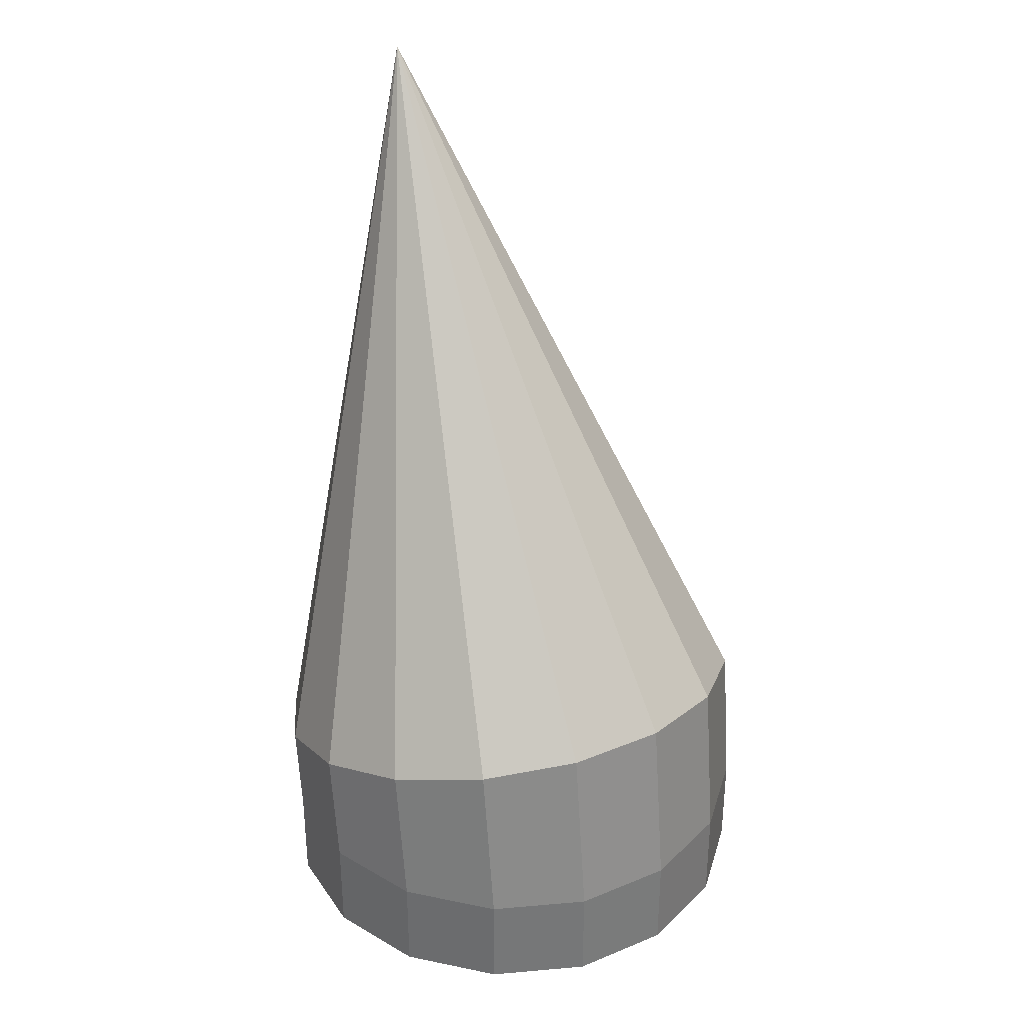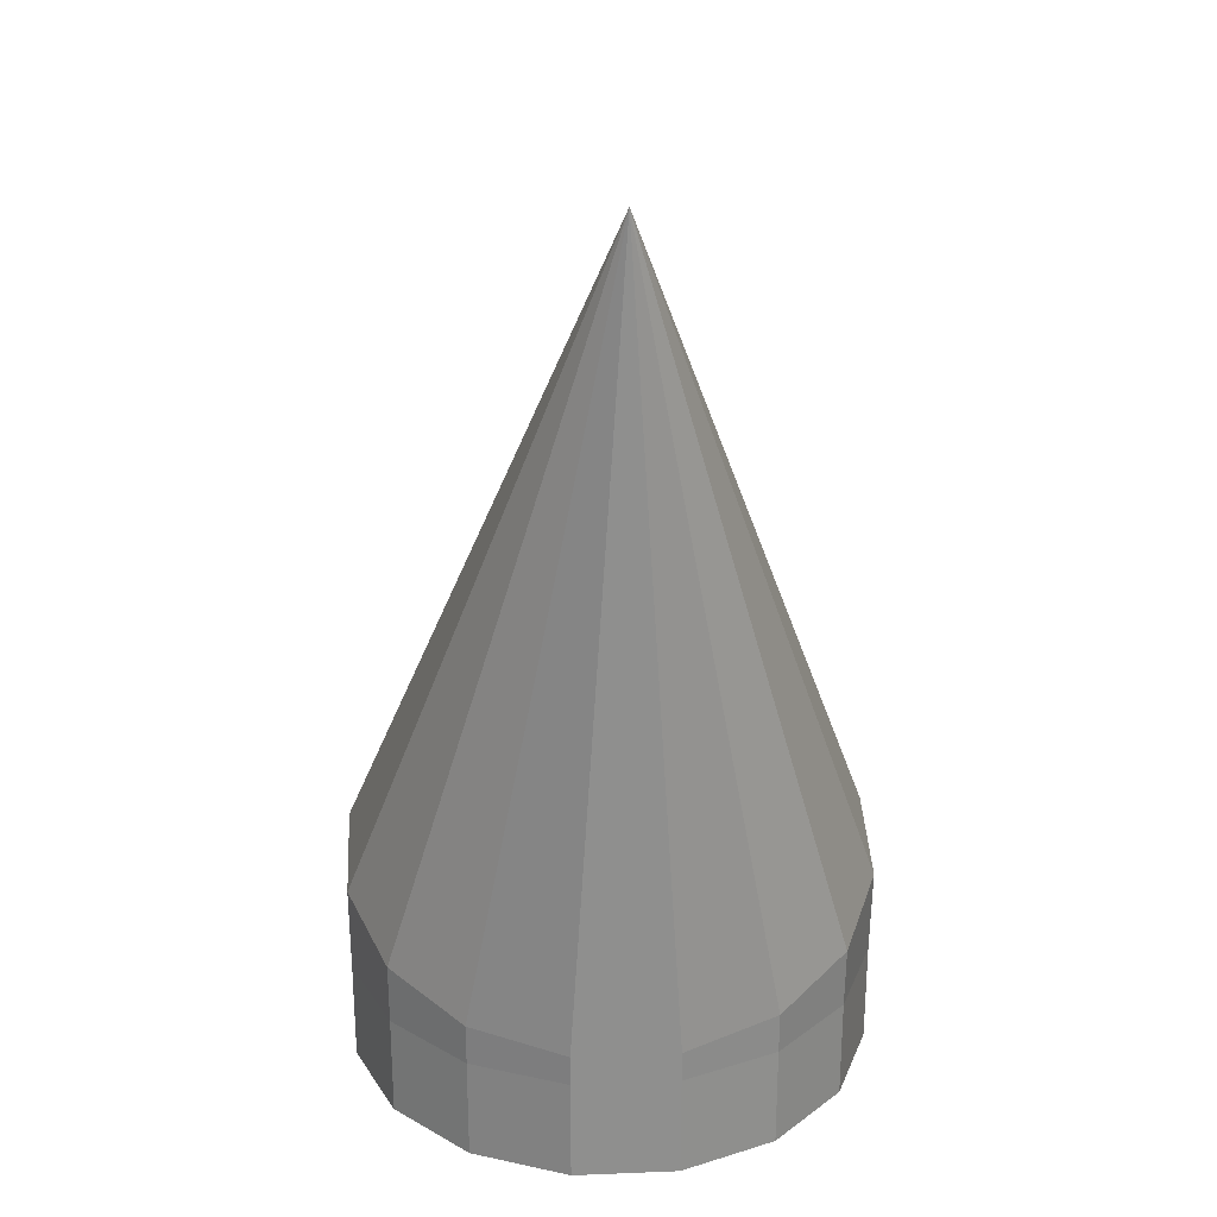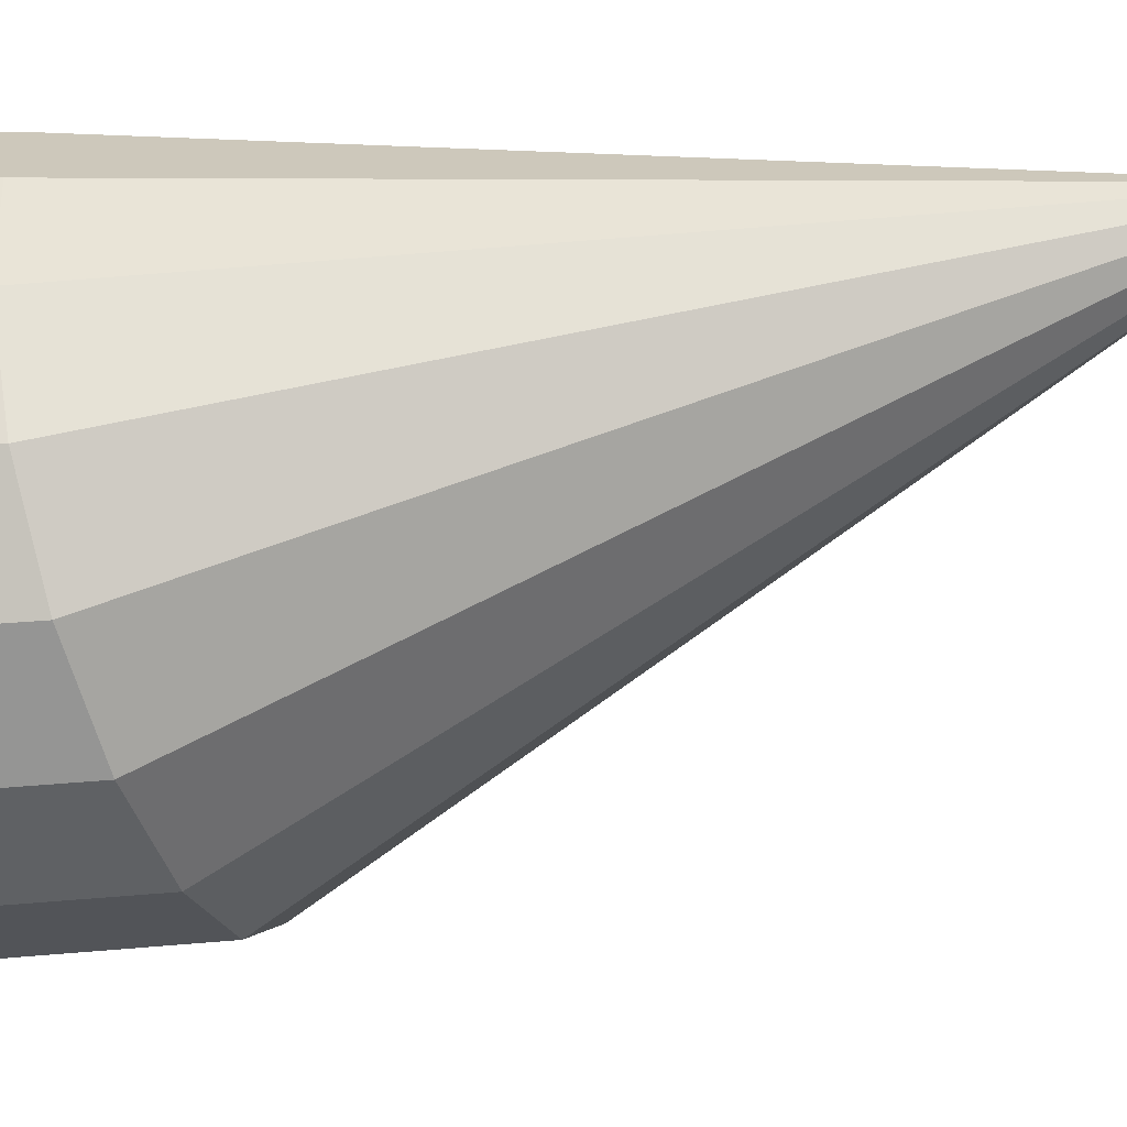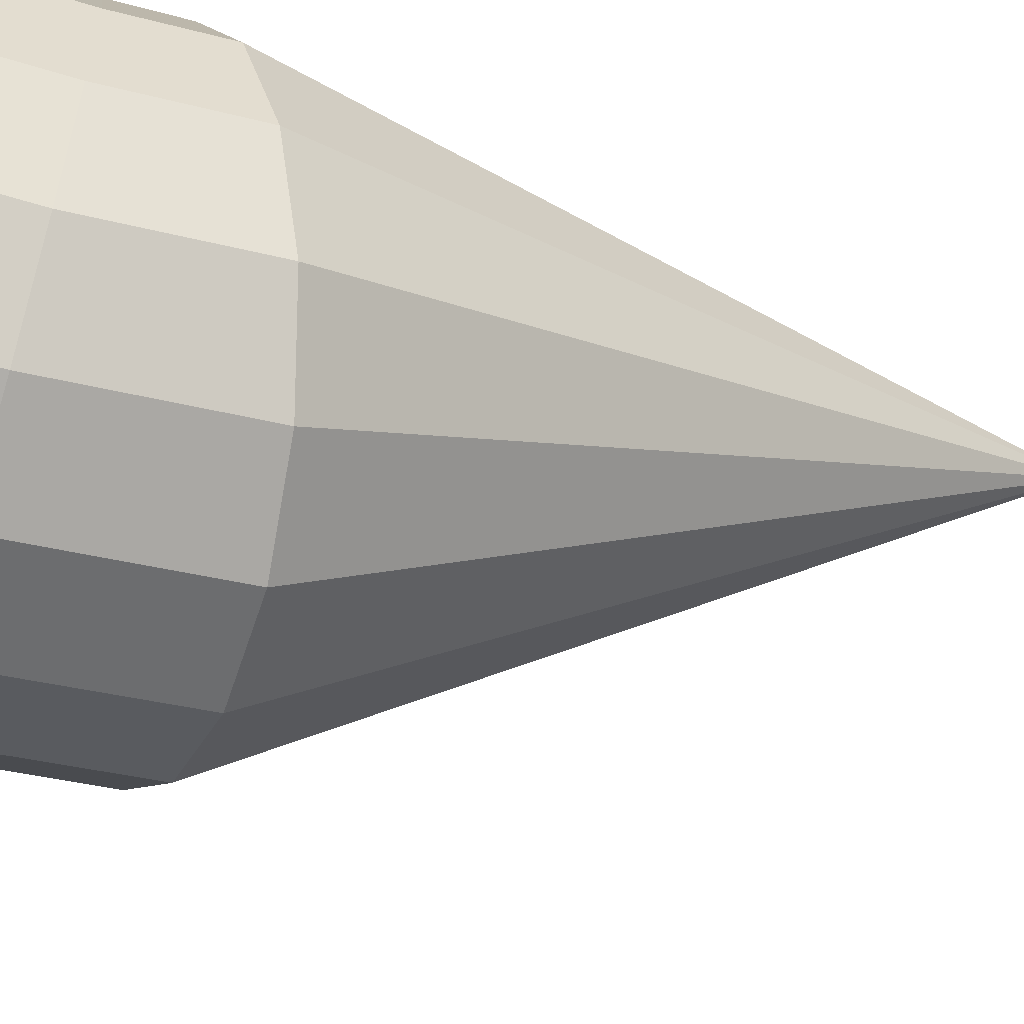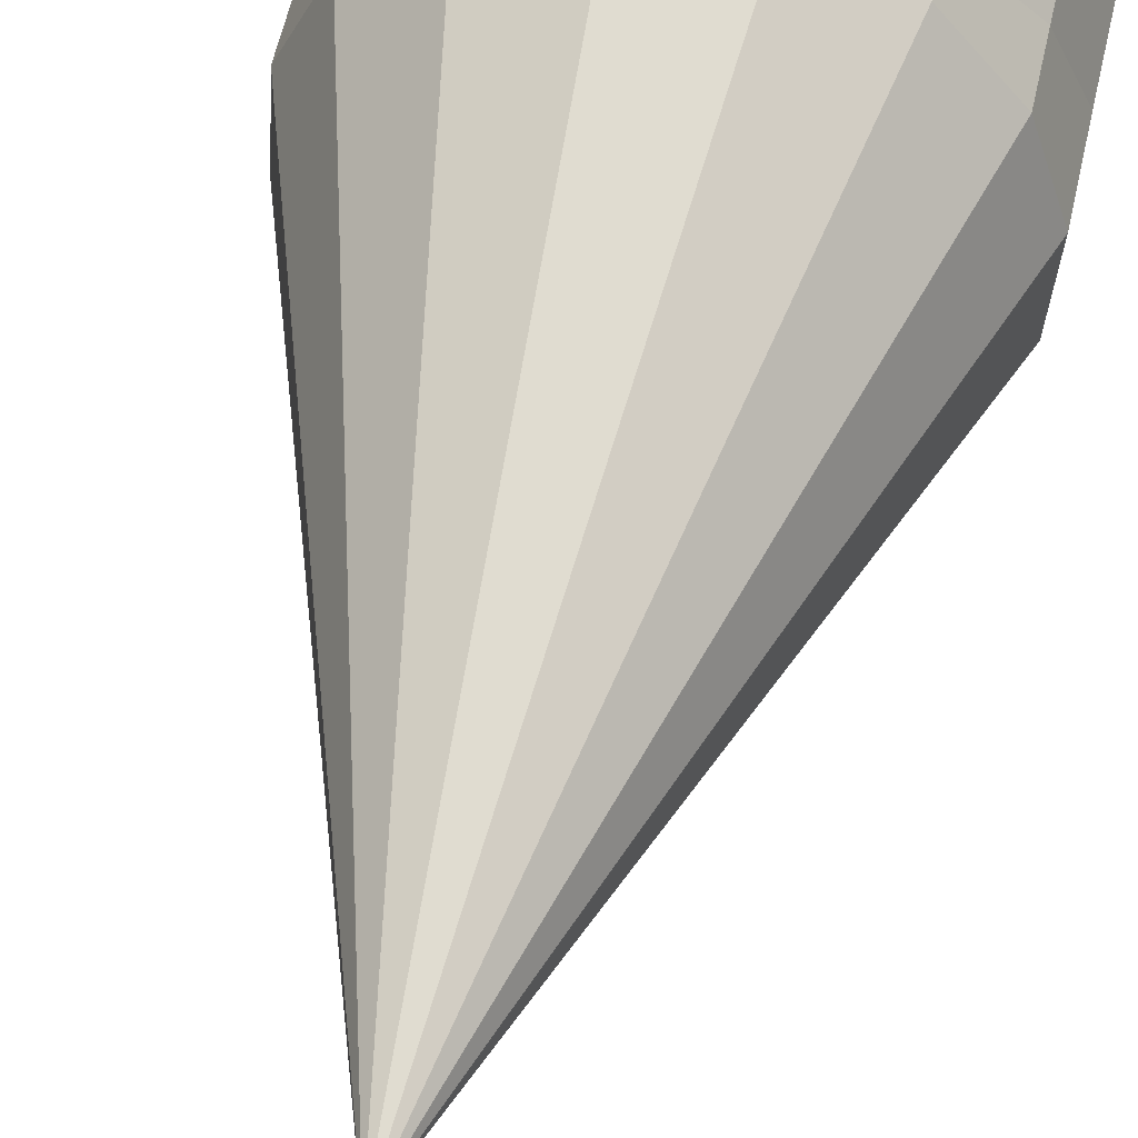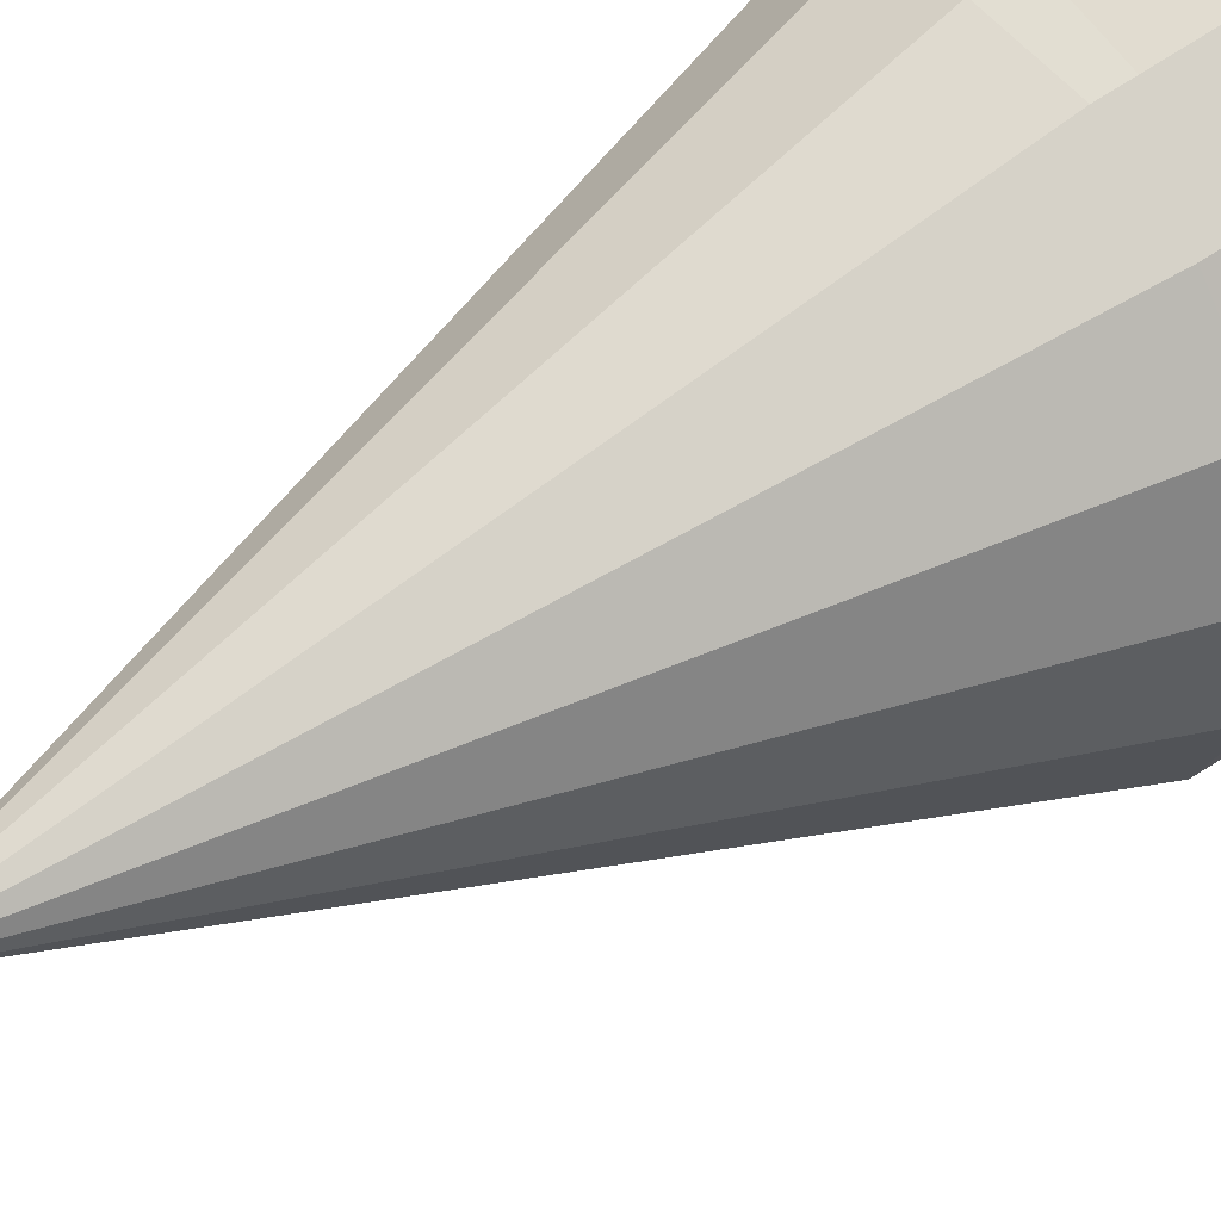
<metadata>
{"format":"obj","ext":"obj","renderer":"f3d","projection":"perspective","resolution":1024,"background":"white","views":[{"elev":33.4,"azim":150.7,"up":"+Y"},{"elev":25.2,"azim":-3.6,"up":"+Y"},{"elev":21.9,"azim":94.4,"up":"+Z"},{"elev":-55.8,"azim":72.0,"up":"+Z"},{"elev":69.5,"azim":-166.8,"up":"+Z"},{"elev":78.1,"azim":-122.0,"up":"+Z"}]}
</metadata>
<code>
o HLV_Nose_2_Collider
v 1.25 -1.75 -0.2486
v 1.25 -1.75 0.2486
v 1.06 -1.75 0.7081
v 0.7081 -1.75 1.06
v 0.2486 -1.75 1.25
v -0.2486 -1.75 1.25
v -0.7081 -1.75 1.06
v -1.06 -1.75 0.7081
v -1.25 -1.75 0.2486
v -1.25 -1.75 -0.2486
v -1.06 -1.75 -0.7081
v -0.7081 -1.75 -1.06
v -0.2486 -1.75 -1.25
v 0.2486 -1.75 -1.25
v 0.7081 -1.75 -1.06
v 1.06 -1.75 -0.7081
v 1.25 -2.25 -0.2486
v 1.25 -2.25 0.2486
v 1.06 -2.25 0.7081
v 0.7081 -2.25 1.06
v 0.2486 -2.25 1.25
v -0.2486 -2.25 1.25
v -0.7081 -2.25 1.06
v -1.06 -2.25 0.7081
v -1.25 -2.25 0.2486
v -1.25 -2.25 -0.2486
v -1.06 -2.25 -0.7081
v -0.7081 -2.25 -1.06
v -0.2486 -2.25 -1.25
v 0.2486 -2.25 -1.25
v 0.7081 -2.25 -1.06
v 1.06 -2.25 -0.7081
v 1.25 -1.299 0.295
v 1.25 -1.149 -0.1793
v 1.06 -1.011 -0.6174
v 0.7081 -0.9055 -0.9528
v 0.2486 -0.8482 -1.134
v -0.2486 -0.8482 -1.134
v -0.7081 -0.9055 -0.9528
v -1.06 -1.011 -0.6174
v -1.25 -1.149 -0.1793
v -1.25 -1.299 0.295
v -1.06 -1.437 0.7332
v -0.7081 -1.543 1.069
v -0.2486 -1.6 1.25
v 0.2486 -1.6 1.25
v 0.7081 -1.543 1.069
v 1.06 -1.437 0.7332
v 0 2.25 1.25
g HLV_Nose_2_Collider_default
f 1 34 33 2
f 4 20 19 3
f 4 47 46 5
f 6 22 21 5
f 7 44 43 8
f 9 25 24 8
f 9 42 41 10
f 11 27 26 10
f 13 29 28 12
f 14 37 36 15
f 16 32 31 15
f 33 49 48
f 36 49 35
f 38 49 37
f 40 49 39
f 43 49 42
f 45 49 44
f 2 18 17 1
f 3 48 47 4
f 5 21 20 4
f 5 46 45 6
f 8 24 23 7
f 8 43 42 9
f 10 26 25 9
f 10 41 40 11
f 12 28 27 11
f 14 30 29 13
f 16 35 34 1
f 34 49 33
f 37 49 36
f 39 49 38
f 42 49 41
f 44 49 43
f 47 49 46
f 2 33 48 3
f 6 45 44 7
f 12 39 38 13
f 15 36 35 16
f 18 19 20 21 22 23 24 25 26 27 28 29 30 31 32 17
f 35 49 34
f 41 49 40
f 46 49 45
f 48 49 47
f 1 17 32 16
f 3 19 18 2
f 7 23 22 6
f 11 40 39 12
f 13 38 37 14
f 15 31 30 14

</code>
